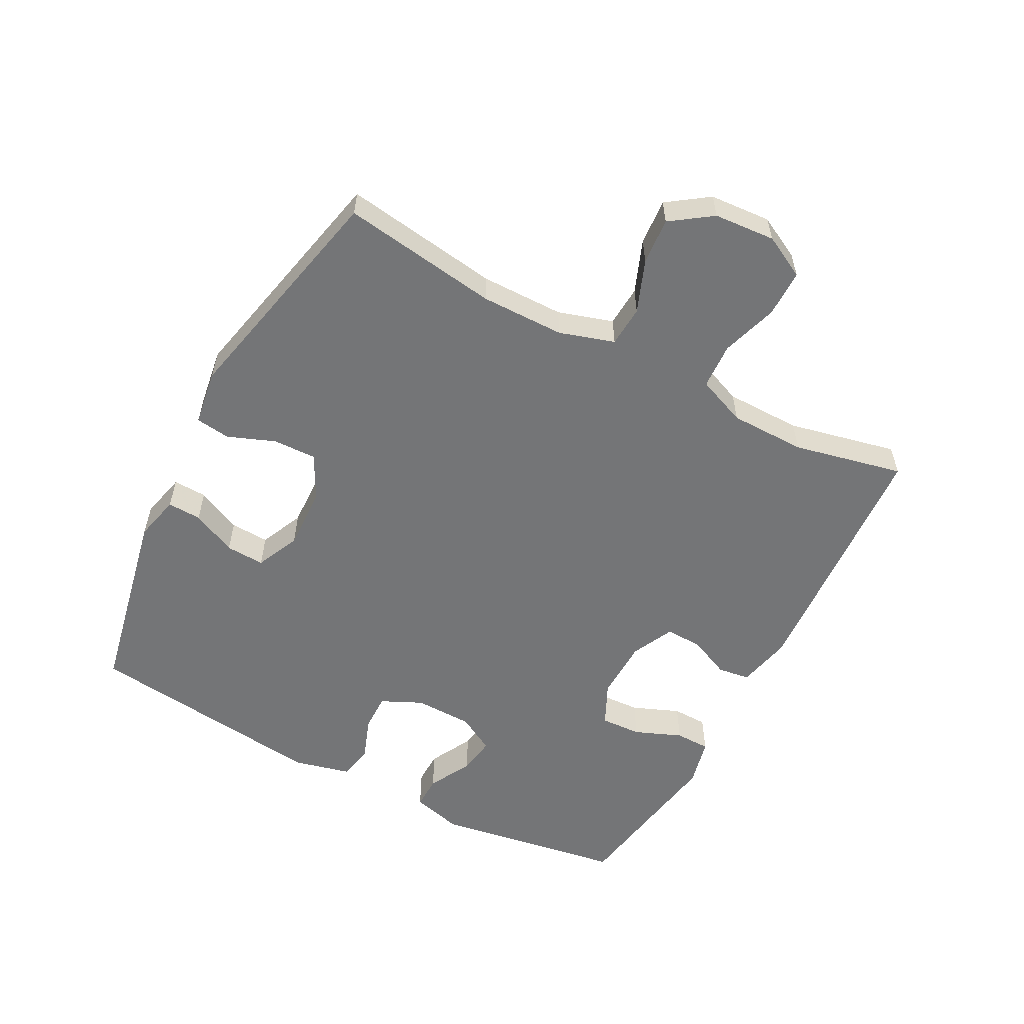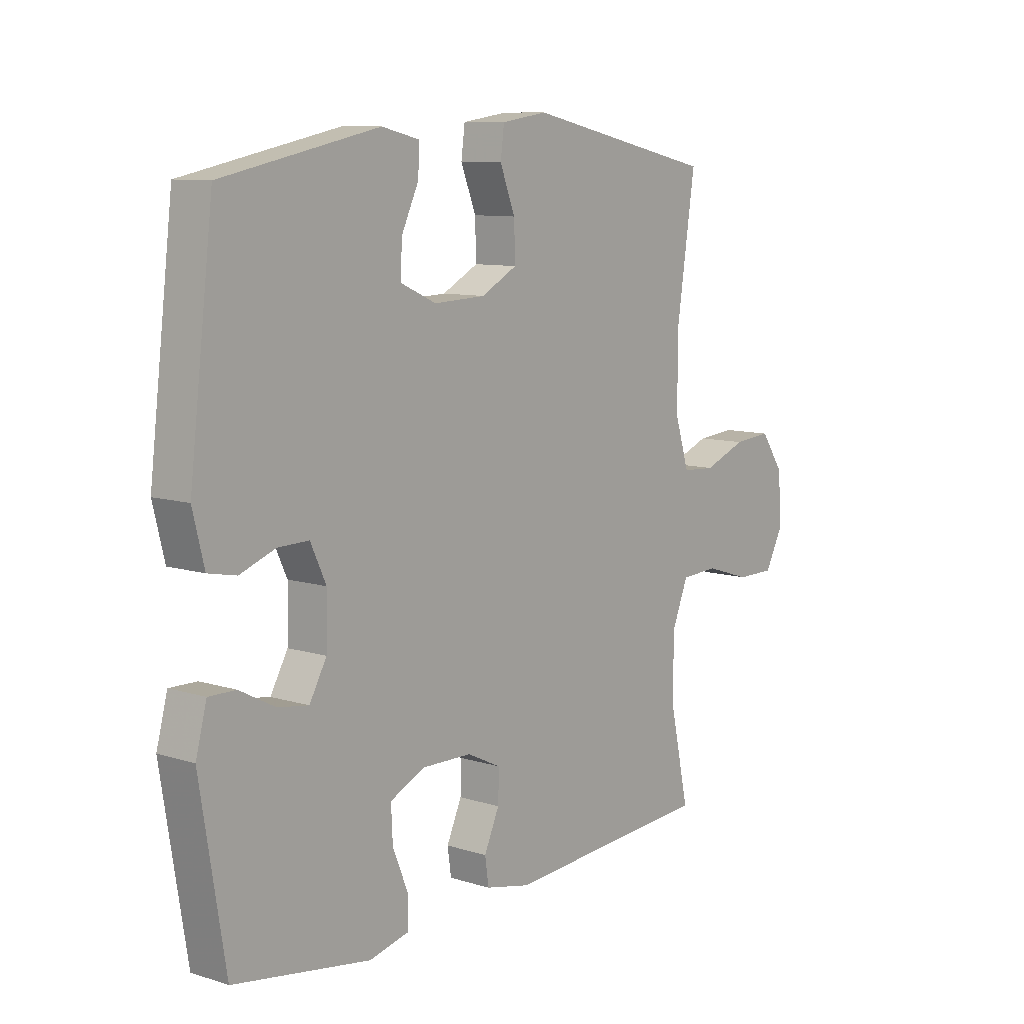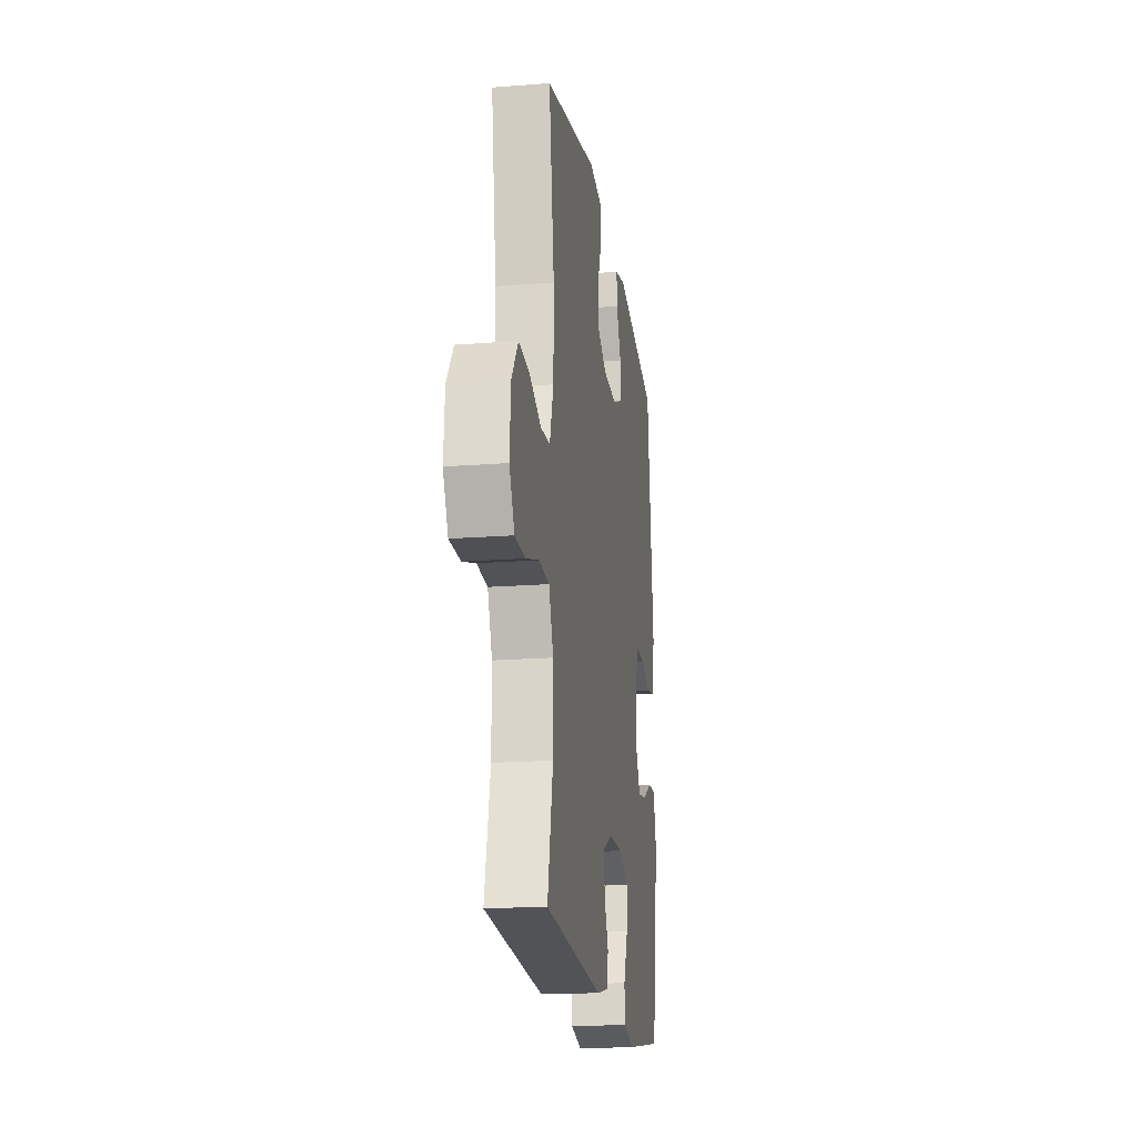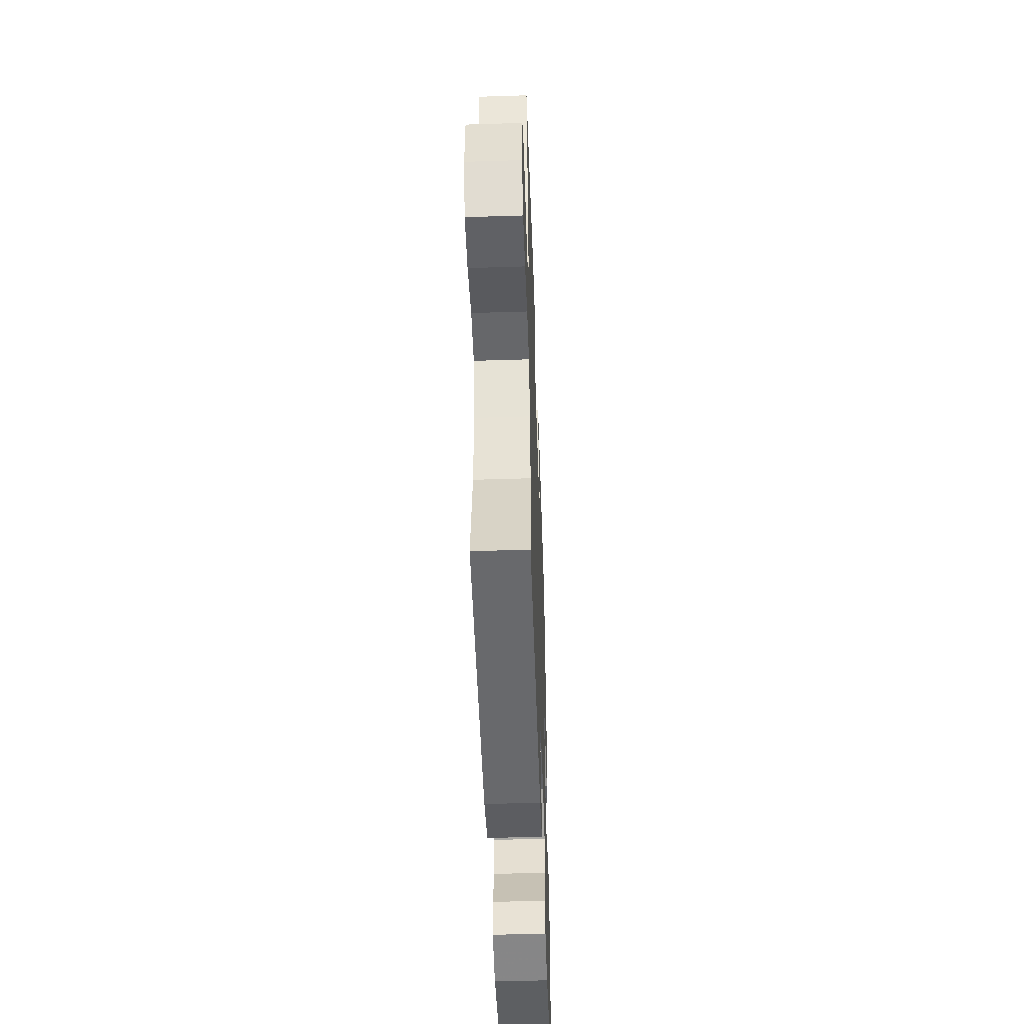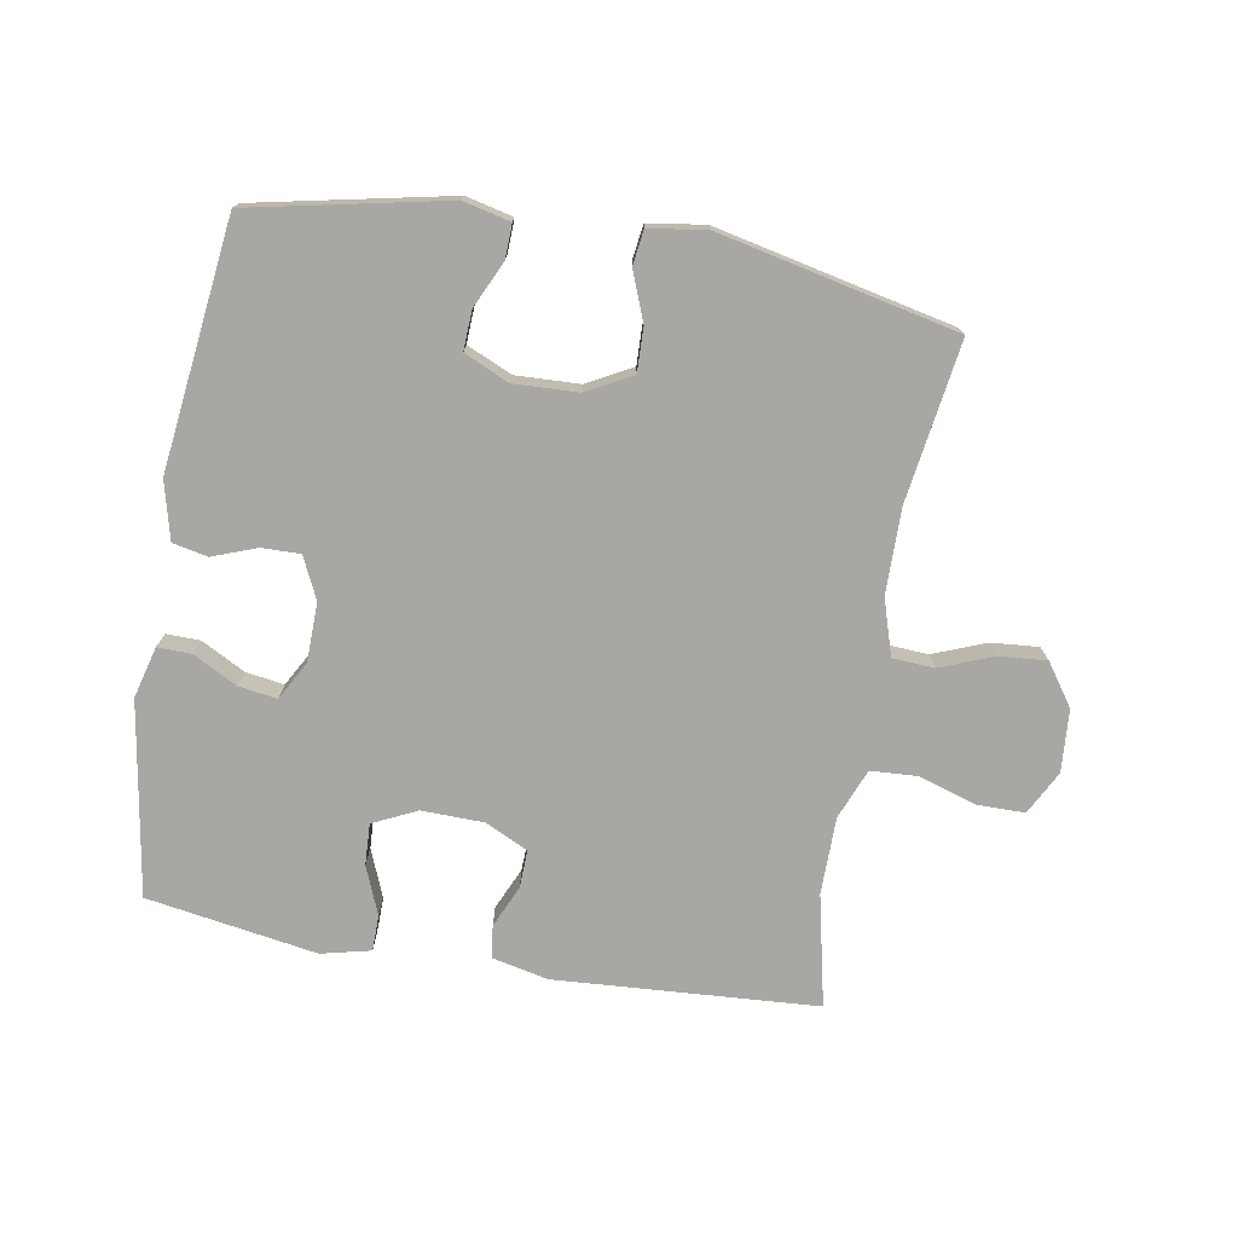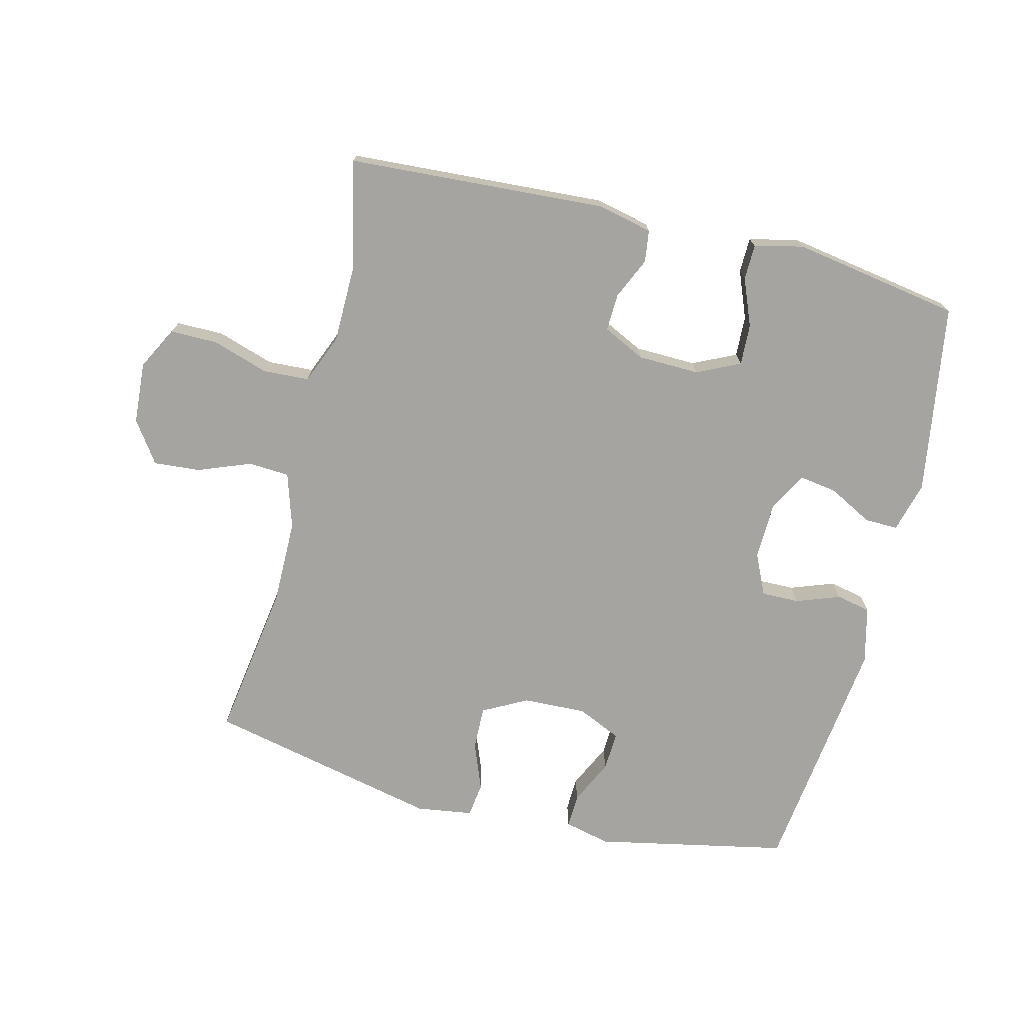
<metadata>
{"format":"obj","ext":"obj","renderer":"f3d","projection":"perspective","resolution":1024,"background":"white","views":[{"elev":-56.5,"azim":62.1,"up":"+Y"},{"elev":9.6,"azim":-51.0,"up":"+Z"},{"elev":-18.8,"azim":98.4,"up":"+Z"},{"elev":-49.0,"azim":92.0,"up":"+Z"},{"elev":-74.8,"azim":-9.8,"up":"+Y"},{"elev":-73.2,"azim":165.9,"up":"+Y"}]}
</metadata>
<code>
v 0.5 0.07 -0.5
v 0.097 0.07 -0.526
v 0.011 0.07 -0.507
v 0.004 0.07 -0.457
v 0.033 0.07 -0.392
v 0.035 0.07 -0.334
v -0.031 0.07 -0.302
v -0.127 0.07 -0.3
v -0.194 0.07 -0.332
v -0.191 0.07 -0.396
v -0.161 0.07 -0.47
v -0.162 0.07 -0.525
v -0.238 0.07 -0.543
v -0.5 0.07 -0.5
v -0.548 0.07 -0.202
v -0.527 0.07 -0.123
v -0.475 0.07 -0.124
v -0.407 0.07 -0.16
v -0.348 0.07 -0.169
v -0.315 0.07 -0.11
v -0.313 0.07 -0.019
v -0.343 0.07 0.045
v -0.402 0.07 0.044
v -0.47 0.07 0.019
v -0.524 0.07 0.03
v -0.546 0.07 0.119
v -0.5 0.07 0.5
v -0.2 0.07 0.562
v -0.128 0.07 0.545
v -0.13 0.07 0.492
v -0.163 0.07 0.422
v -0.166 0.07 0.361
v -0.097 0.07 0.33
v 0.002 0.07 0.334
v 0.071 0.07 0.371
v 0.069 0.07 0.439
v 0.04 0.07 0.513
v 0.047 0.07 0.567
v 0.135 0.07 0.58
v 0.5 0.07 0.5
v 0.464 0.07 0.254
v 0.465 0.07 0.123
v 0.492 0.07 0.037
v 0.556 0.07 0.033
v 0.638 0.07 0.065
v 0.711 0.07 0.071
v 0.756 0.07 0.007
v 0.763 0.07 -0.089
v 0.728 0.07 -0.156
v 0.654 0.07 -0.156
v 0.566 0.07 -0.128
v 0.494 0.07 -0.132
v 0.463 0.07 -0.209
v 0.462 0.07 -0.328
v 0.5 0 -0.5
v 0.097 0 -0.526
v 0.011 0 -0.507
v 0.004 0 -0.457
v 0.033 0 -0.392
v 0.035 0 -0.334
v -0.031 0 -0.302
v -0.127 0 -0.3
v -0.194 0 -0.332
v -0.191 0 -0.396
v -0.161 0 -0.47
v -0.162 0 -0.525
v -0.238 0 -0.543
v -0.5 0 -0.5
v -0.548 0 -0.202
v -0.527 0 -0.123
v -0.475 0 -0.124
v -0.407 0 -0.16
v -0.348 0 -0.169
v -0.315 0 -0.11
v -0.313 0 -0.019
v -0.343 0 0.045
v -0.402 0 0.044
v -0.47 0 0.019
v -0.524 0 0.03
v -0.546 0 0.119
v -0.5 0 0.5
v -0.2 0 0.562
v -0.128 0 0.545
v -0.13 0 0.492
v -0.163 0 0.422
v -0.166 0 0.361
v -0.097 0 0.33
v 0.002 0 0.334
v 0.071 0 0.371
v 0.069 0 0.439
v 0.04 0 0.513
v 0.047 0 0.567
v 0.135 0 0.58
v 0.5 0 0.5
v 0.464 0 0.254
v 0.465 0 0.123
v 0.492 0 0.037
v 0.556 0 0.033
v 0.638 0 0.065
v 0.711 0 0.071
v 0.756 0 0.007
v 0.763 0 -0.089
v 0.728 0 -0.156
v 0.654 0 -0.156
v 0.566 0 -0.128
v 0.494 0 -0.132
v 0.463 0 -0.209
v 0.462 0 -0.328
f 49 50 51
f 48 49 51
f 47 48 51
f 46 47 51
f 45 46 51
f 44 45 51
f 43 44 51 52
f 42 43 52 53
f 39 40 41
f 38 39 41
f 37 38 41
f 36 37 41
f 42 53 54
f 41 42 54
f 36 41 54
f 35 36 54
f 29 30 31
f 28 29 31
f 27 28 31
f 26 27 31
f 25 26 31
f 24 25 31
f 23 24 31
f 22 23 31 32
f 21 22 32 33
f 16 17 18
f 15 16 18
f 14 15 18
f 13 14 18
f 12 13 18
f 11 12 18
f 10 11 18
f 9 10 18 19
f 8 9 19 20
f 3 4 5
f 2 3 5
f 1 2 5
f 54 1 5
f 54 5 6
f 54 6 7
f 35 54 7
f 34 35 7
f 21 33 34
f 20 21 34
f 8 20 34
f 7 8 34
f 105 104 103
f 105 103 102
f 105 102 101
f 105 101 100
f 105 100 99
f 105 99 98
f 106 105 98 97
f 107 106 97 96
f 95 94 93
f 95 93 92
f 95 92 91
f 95 91 90
f 108 107 96
f 108 96 95
f 108 95 90
f 108 90 89
f 85 84 83
f 85 83 82
f 85 82 81
f 85 81 80
f 85 80 79
f 85 79 78
f 85 78 77
f 86 85 77 76
f 87 86 76 75
f 72 71 70
f 72 70 69
f 72 69 68
f 72 68 67
f 72 67 66
f 72 66 65
f 72 65 64
f 73 72 64 63
f 74 73 63 62
f 59 58 57
f 59 57 56
f 59 56 55
f 59 55 108
f 60 59 108
f 61 60 108
f 61 108 89
f 61 89 88
f 88 87 75
f 88 75 74
f 88 74 62
f 88 62 61
f 1 55 56 2
f 2 56 57 3
f 3 57 58 4
f 4 58 59 5
f 5 59 60 6
f 6 60 61 7
f 7 61 62 8
f 8 62 63 9
f 9 63 64 10
f 10 64 65 11
f 11 65 66 12
f 12 66 67 13
f 13 67 68 14
f 14 68 69 15
f 15 69 70 16
f 16 70 71 17
f 17 71 72 18
f 18 72 73 19
f 19 73 74 20
f 20 74 75 21
f 21 75 76 22
f 22 76 77 23
f 23 77 78 24
f 24 78 79 25
f 25 79 80 26
f 26 80 81 27
f 27 81 82 28
f 28 82 83 29
f 29 83 84 30
f 30 84 85 31
f 31 85 86 32
f 32 86 87 33
f 33 87 88 34
f 34 88 89 35
f 35 89 90 36
f 36 90 91 37
f 37 91 92 38
f 38 92 93 39
f 39 93 94 40
f 40 94 95 41
f 41 95 96 42
f 42 96 97 43
f 43 97 98 44
f 44 98 99 45
f 45 99 100 46
f 46 100 101 47
f 47 101 102 48
f 48 102 103 49
f 49 103 104 50
f 50 104 105 51
f 51 105 106 52
f 52 106 107 53
f 53 107 108 54
f 54 108 55 1

</code>
